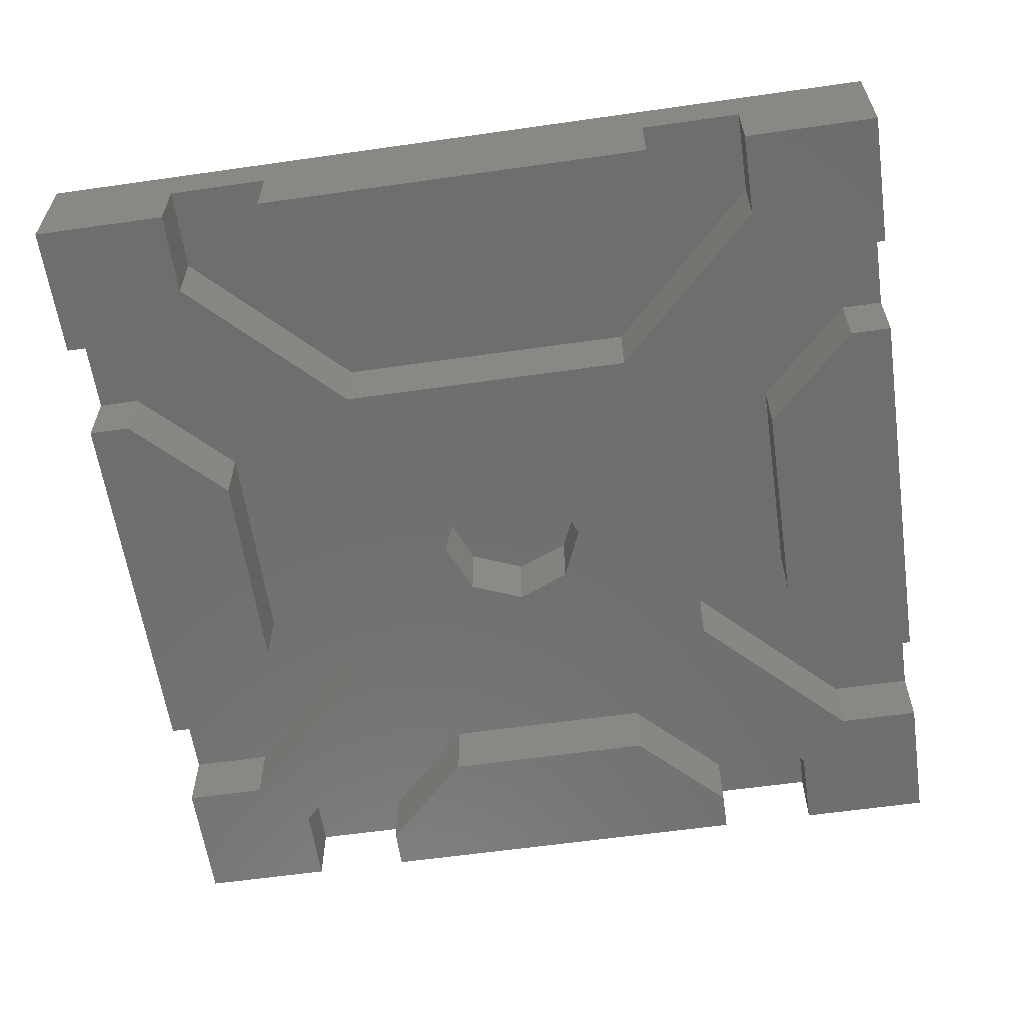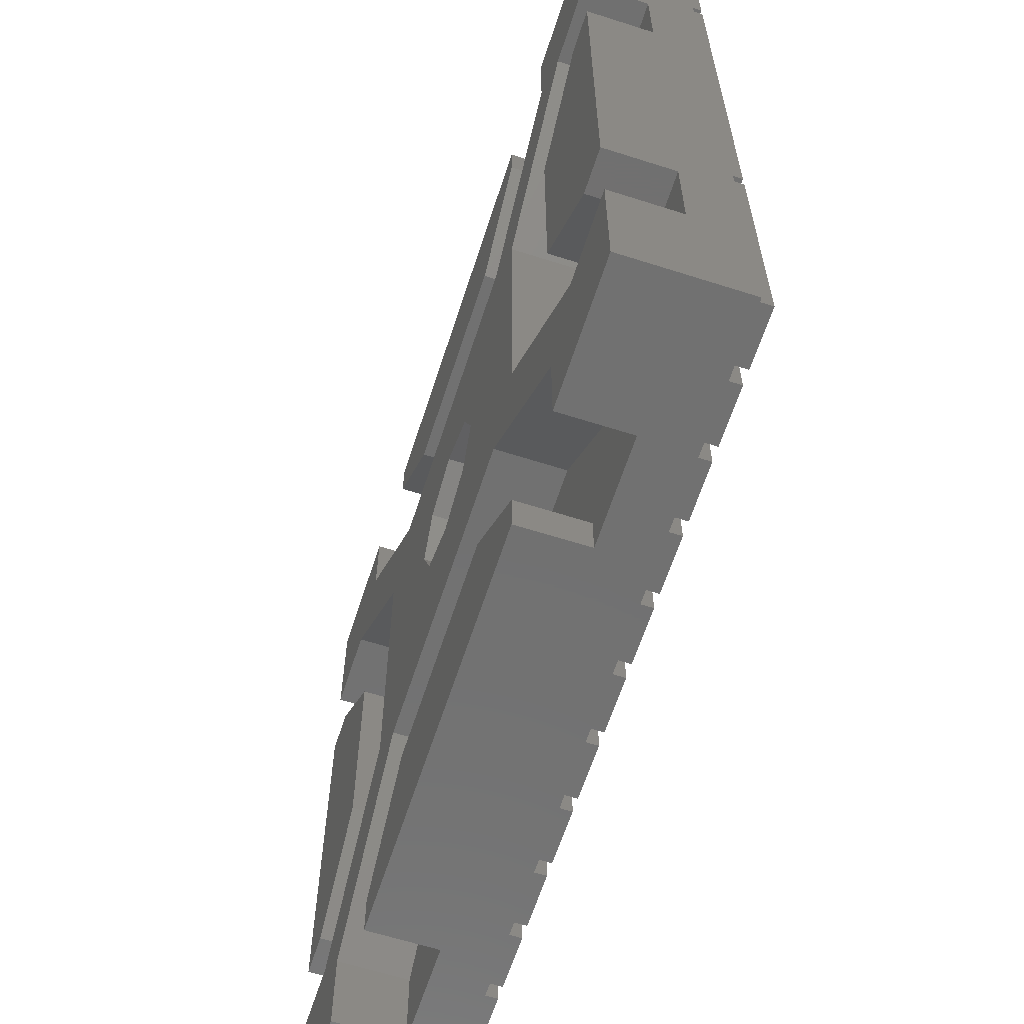
<metadata>
{"format":"stl","ext":"stl","renderer":"f3d","projection":"perspective","resolution":1024,"background":"white","views":[{"elev":-60.3,"azim":98.3,"up":"+Z"},{"elev":-63.0,"azim":-107.9,"up":"+Y"}]}
</metadata>
<code>
# stl→obj: 400 verts, 796 faces
v 0 0 0
v 0 0 3.5
v 0 4 0
v 0 7 2
v 0 26 3.5
v 0 22 0
v 0 26 0
v 0 22 2
v 0 19 2
v 0 7 0
v 0 4 2
v 0 19 0
v 4 0 0
v 7 0 2
v 4 0 2
v 19 0 0
v 7 0 0
v 19 0 2
v 22 0 2
v 26 0 3.5
v 26 0 0
v 22 0 0
v 2.49 4 0
v 4 2.49 0
v 6.99 8.5 0
v 2.49 22 0
v 6.99 17.5 0
v 4 23.51 0
v 4 26 0
v 8.5 6.99 0
v 13 10.75 0
v 14.59 11.41 0
v 8.5 19.01 0
v 13 15.25 0
v 17.5 19.01 0
v 22 23.51 0
v 22 26 0
v 26 26 0
v 23.51 22 0
v 26 22 0
v 19.01 17.5 0
v 23.51 4 0
v 26 4 0
v 22 2.49 0
v 17.5 6.99 0
v 19.01 8.5 0
v 14.59 14.59 0
v 15.25 13 0
v 11.41 11.41 0
v 10.75 13 0
v 11.41 14.59 0
v 2.49 4 2
v 2.49 22 2
v 3.99 16.26 2
v 1.247 19 2
v 6.99 17.5 2
v 3.99 9.743 2
v 6.99 8.5 2
v 1.247 7 2
v 1.247 7 0
v 1.247 19 0
v 3.99 16.26 0
v 3.99 9.743 0
v 7 26 2
v 26 26 3.5
v 22 26 2
v 19 26 2
v 7 26 0
v 4 26 2
v 19 26 0
v 0.2 0.25 3.5
v 11.8 15.25 3.5
v 12.2 8.25 3.5
v 12.2 8.65 3.5
v 1.8 0.25 3.5
v 5.8 15.25 3.5
v 6.2 0.25 3.5
v 6.2 8.25 3.5
v 0.2 8.25 3.5
v 3.8 20.65 3.5
v 4.2 15.25 3.5
v 4.2 15.65 3.5
v 0.2 8.65 3.5
v 1.8 8.25 3.5
v 2.2 0.25 3.5
v 6.2 23.65 3.5
v 7.8 23.65 3.5
v 6.2 24.05 3.5
v 0.2 23.65 3.5
v 0.2 24.05 3.5
v 0.2 25.75 3.5
v 1.8 23.65 3.5
v 17.8 25.75 3.5
v 18.2 23.65 3.5
v 18.2 24.05 3.5
v 9.8 21.05 3.5
v 8.2 21.05 3.5
v 9.8 20.65 3.5
v 1.8 25.75 3.5
v 3.8 0.25 3.5
v 1.8 24.05 3.5
v 14.2 20.65 3.5
v 15.8 20.65 3.5
v 14.2 21.05 3.5
v 2.2 5.65 3.5
v 2.2 5.25 3.5
v 3.8 5.25 3.5
v 4.2 0.25 3.5
v 1.8 8.65 3.5
v 17.8 15.25 3.5
v 17.8 0.25 3.5
v 18.2 0.25 3.5
v 2.2 20.65 3.5
v 7.8 8.25 3.5
v 7.8 0.25 3.5
v 8.2 0.25 3.5
v 2.2 21.05 3.5
v 14.2 25.75 3.5
v 13.8 25.75 3.5
v 22.2 0.25 3.5
v 21.8 5.65 3.5
v 21.8 5.25 3.5
v 20.2 5.25 3.5
v 20.2 5.65 3.5
v 19.8 23.65 3.5
v 19.8 8.65 3.5
v 20.2 20.65 3.5
v 2.2 25.75 3.5
v 13.8 8.25 3.5
v 13.8 0.25 3.5
v 14.2 0.25 3.5
v 3.8 25.75 3.5
v 5.8 25.75 3.5
v 5.8 15.65 3.5
v 25.8 8.65 3.5
v 24.2 8.65 3.5
v 25.8 8.25 3.5
v 5.8 0.25 3.5
v 3.8 21.05 3.5
v 13.8 24.05 3.5
v 13.8 23.65 3.5
v 3.8 5.65 3.5
v 18.2 8.25 3.5
v 10.2 15.25 3.5
v 10.2 15.65 3.5
v 4.2 25.75 3.5
v 25.8 0.25 3.5
v 24.2 0.25 3.5
v 13.8 8.65 3.5
v 6.2 8.65 3.5
v 11.8 0.25 3.5
v 12.2 0.25 3.5
v 6.2 25.75 3.5
v 10.2 25.75 3.5
v 9.8 25.75 3.5
v 14.2 5.25 3.5
v 14.2 5.65 3.5
v 8.2 5.25 3.5
v 9.8 5.25 3.5
v 8.2 5.65 3.5
v 8.2 20.65 3.5
v 23.8 15.65 3.5
v 22.2 15.65 3.5
v 23.8 15.25 3.5
v 7.8 25.75 3.5
v 8.2 25.75 3.5
v 7.8 24.05 3.5
v 9.8 0.25 3.5
v 16.2 15.65 3.5
v 16.2 25.75 3.5
v 15.8 25.75 3.5
v 10.2 0.25 3.5
v 24.2 8.25 3.5
v 11.8 25.75 3.5
v 12.2 23.65 3.5
v 12.2 24.05 3.5
v 20.2 21.05 3.5
v 20.2 25.75 3.5
v 19.8 25.75 3.5
v 9.8 5.65 3.5
v 18.2 8.65 3.5
v 17.8 15.65 3.5
v 15.8 21.05 3.5
v 12.2 25.75 3.5
v 15.8 0.25 3.5
v 22.2 15.25 3.5
v 22.2 25.75 3.5
v 23.8 25.75 3.5
v 16.2 0.25 3.5
v 24.2 25.75 3.5
v 19.8 8.25 3.5
v 19.8 0.25 3.5
v 20.2 0.25 3.5
v 19.8 24.05 3.5
v 11.8 15.65 3.5
v 21.8 25.75 3.5
v 16.2 15.25 3.5
v 15.8 5.65 3.5
v 15.8 5.25 3.5
v 21.8 21.05 3.5
v 18.2 25.75 3.5
v 24.2 24.05 3.5
v 24.2 23.65 3.5
v 21.8 0.25 3.5
v 7.8 8.65 3.5
v 21.8 20.65 3.5
v 23.8 0.25 3.5
v 25.8 25.75 3.5
v 25.8 23.65 3.5
v 25.8 24.05 3.5
v 26 7 2
v 26 4 2
v 26 19 0
v 26 7 0
v 26 19 2
v 26 22 2
v 22 2.49 2
v 4 2.49 2
v 8.5 6.99 2
v 17.5 6.99 2
v 7 1.247 2
v 9.743 3.99 2
v 19 1.247 2
v 16.26 3.99 2
v 19 1.247 0
v 7 1.247 0
v 9.743 3.99 0
v 16.26 3.99 0
v 23.51 4 2
v 19.01 8.5 2
v 19.01 17.5 2
v 23.51 22 2
v 22 23.51 2
v 17.5 19.01 2
v 8.5 19.01 2
v 4 23.51 2
v 10.75 13 2
v 11.41 11.41 2
v 11.41 14.59 2
v 13 15.25 2
v 14.59 14.59 2
v 15.25 13 2
v 14.59 11.41 2
v 13 10.75 2
v 7 24.75 2
v 9.743 22.01 2
v 19 24.75 2
v 16.26 22.01 2
v 7 24.75 0
v 9.743 22.01 0
v 19 24.75 0
v 16.26 22.01 0
v 0.2 0.25 3.9
v 0.2 8.25 3.9
v 1.8 0.25 3.9
v 1.8 8.25 3.9
v 0.2 8.65 3.9
v 0.2 23.65 3.9
v 1.8 8.65 3.9
v 1.8 23.65 3.9
v 0.2 24.05 3.9
v 0.2 25.75 3.9
v 1.8 24.05 3.9
v 1.8 25.75 3.9
v 2.2 0.25 3.9
v 2.2 5.25 3.9
v 3.8 0.25 3.9
v 3.8 5.25 3.9
v 2.2 5.65 3.9
v 2.2 20.65 3.9
v 3.8 5.65 3.9
v 3.8 20.65 3.9
v 2.2 21.05 3.9
v 2.2 25.75 3.9
v 3.8 21.05 3.9
v 3.8 25.75 3.9
v 4.2 0.25 3.9
v 4.2 15.25 3.9
v 5.8 0.25 3.9
v 5.8 15.25 3.9
v 4.2 15.65 3.9
v 4.2 25.75 3.9
v 5.8 15.65 3.9
v 5.8 25.75 3.9
v 6.2 0.25 3.9
v 6.2 8.25 3.9
v 7.8 0.25 3.9
v 7.8 8.25 3.9
v 6.2 8.65 3.9
v 6.2 23.65 3.9
v 7.8 8.65 3.9
v 7.8 23.65 3.9
v 6.2 24.05 3.9
v 6.2 25.75 3.9
v 7.8 24.05 3.9
v 7.8 25.75 3.9
v 8.2 0.25 3.9
v 8.2 5.25 3.9
v 9.8 0.25 3.9
v 9.8 5.25 3.9
v 8.2 5.65 3.9
v 8.2 20.65 3.9
v 9.8 5.65 3.9
v 9.8 20.65 3.9
v 8.2 21.05 3.9
v 8.2 25.75 3.9
v 9.8 21.05 3.9
v 9.8 25.75 3.9
v 10.2 0.25 3.9
v 10.2 15.25 3.9
v 11.8 0.25 3.9
v 11.8 15.25 3.9
v 10.2 15.65 3.9
v 10.2 25.75 3.9
v 11.8 15.65 3.9
v 11.8 25.75 3.9
v 12.2 0.25 3.9
v 12.2 8.25 3.9
v 13.8 0.25 3.9
v 13.8 8.25 3.9
v 12.2 8.65 3.9
v 12.2 23.65 3.9
v 13.8 8.65 3.9
v 13.8 23.65 3.9
v 12.2 24.05 3.9
v 12.2 25.75 3.9
v 13.8 24.05 3.9
v 13.8 25.75 3.9
v 14.2 0.25 3.9
v 14.2 5.25 3.9
v 15.8 0.25 3.9
v 15.8 5.25 3.9
v 14.2 5.65 3.9
v 14.2 20.65 3.9
v 15.8 5.65 3.9
v 15.8 20.65 3.9
v 14.2 21.05 3.9
v 14.2 25.75 3.9
v 15.8 21.05 3.9
v 15.8 25.75 3.9
v 16.2 0.25 3.9
v 16.2 15.25 3.9
v 17.8 0.25 3.9
v 17.8 15.25 3.9
v 16.2 15.65 3.9
v 16.2 25.75 3.9
v 17.8 15.65 3.9
v 17.8 25.75 3.9
v 18.2 0.25 3.9
v 18.2 8.25 3.9
v 19.8 0.25 3.9
v 19.8 8.25 3.9
v 18.2 8.65 3.9
v 18.2 23.65 3.9
v 19.8 8.65 3.9
v 19.8 23.65 3.9
v 18.2 24.05 3.9
v 18.2 25.75 3.9
v 19.8 24.05 3.9
v 19.8 25.75 3.9
v 20.2 0.25 3.9
v 20.2 5.25 3.9
v 21.8 0.25 3.9
v 21.8 5.25 3.9
v 20.2 5.65 3.9
v 20.2 20.65 3.9
v 21.8 5.65 3.9
v 21.8 20.65 3.9
v 20.2 21.05 3.9
v 20.2 25.75 3.9
v 21.8 21.05 3.9
v 21.8 25.75 3.9
v 22.2 0.25 3.9
v 22.2 15.25 3.9
v 23.8 0.25 3.9
v 23.8 15.25 3.9
v 22.2 15.65 3.9
v 22.2 25.75 3.9
v 23.8 15.65 3.9
v 23.8 25.75 3.9
v 24.2 0.25 3.9
v 24.2 8.25 3.9
v 25.8 0.25 3.9
v 25.8 8.25 3.9
v 24.2 8.65 3.9
v 24.2 23.65 3.9
v 25.8 8.65 3.9
v 25.8 23.65 3.9
v 24.2 24.05 3.9
v 24.2 25.75 3.9
v 25.8 24.05 3.9
v 25.8 25.75 3.9
v 24.75 19 2
v 22.01 9.743 2
v 22.01 16.26 2
v 24.75 7 2
v 24.75 19 0
v 22.01 9.743 0
v 22.01 16.26 0
v 24.75 7 0
f 1 2 3
f 4 2 5
f 6 5 7
f 8 5 6
f 9 5 8
f 4 5 9
f 4 9 10
f 11 2 4
f 3 2 11
f 12 10 9
f 2 1 13
f 14 2 15
f 15 2 13
f 16 2 14
f 16 14 17
f 18 2 16
f 19 2 18
f 20 2 19
f 21 19 22
f 20 19 21
f 1 3 13
f 13 3 23
f 24 23 25
f 26 6 7
f 26 7 27
f 28 7 29
f 27 7 28
f 30 31 32
f 27 33 25
f 34 33 35
f 36 37 38
f 39 38 40
f 41 38 39
f 42 43 44
f 45 46 42
f 47 38 41
f 22 43 21
f 44 43 22
f 47 36 38
f 47 41 48
f 24 25 30
f 13 23 24
f 49 25 50
f 25 33 50
f 31 30 49
f 25 49 30
f 34 35 47
f 45 42 44
f 35 36 47
f 51 33 34
f 50 33 51
f 33 27 28
f 46 32 48
f 46 48 41
f 30 32 46
f 30 46 45
f 52 23 11
f 11 23 3
f 53 54 8
f 8 55 9
f 54 55 8
f 56 54 53
f 57 54 56
f 58 57 56
f 59 57 58
f 59 58 52
f 59 52 4
f 52 11 4
f 60 59 4
f 10 60 4
f 10 12 60
f 60 12 61
f 60 61 62
f 60 62 63
f 55 61 9
f 9 61 12
f 26 53 8
f 6 26 8
f 7 5 29
f 64 5 65
f 37 65 38
f 66 65 37
f 67 65 66
f 64 65 67
f 64 67 68
f 69 5 64
f 29 5 69
f 70 68 67
f 71 2 20
f 72 73 74
f 75 71 20
f 5 2 71
f 76 77 78
f 5 71 79
f 80 81 82
f 83 79 84
f 85 75 20
f 5 79 83
f 86 87 88
f 5 83 89
f 90 91 5
f 89 92 90
f 93 94 95
f 96 97 98
f 65 5 99
f 91 99 5
f 100 85 20
f 89 90 5
f 101 90 92
f 102 103 104
f 105 106 107
f 108 100 20
f 109 83 84
f 110 111 112
f 92 109 113
f 114 115 116
f 117 113 80
f 104 118 119
f 120 121 122
f 123 122 124
f 92 113 117
f 125 126 127
f 65 99 128
f 129 130 131
f 65 128 132
f 133 134 86
f 135 136 137
f 138 108 20
f 117 99 101
f 82 132 139
f 104 140 141
f 82 81 76
f 77 138 20
f 142 105 107
f 110 112 143
f 98 144 145
f 65 132 146
f 147 148 20
f 65 146 133
f 141 149 102
f 115 77 20
f 144 72 145
f 150 134 76
f 72 151 152
f 150 78 114
f 116 115 20
f 88 153 133
f 145 154 155
f 129 156 157
f 114 116 158
f 158 159 160
f 161 98 97
f 145 96 98
f 133 86 88
f 162 163 164
f 65 133 153
f 65 153 165
f 166 165 167
f 168 116 20
f 169 170 171
f 76 78 150
f 76 138 77
f 172 168 20
f 167 88 87
f 114 158 160
f 72 152 73
f 65 165 166
f 65 166 155
f 151 172 20
f 164 173 136
f 145 155 96
f 152 151 20
f 174 175 176
f 65 155 154
f 177 178 179
f 65 154 174
f 173 137 136
f 98 180 144
f 130 152 20
f 82 139 80
f 74 73 129
f 131 130 20
f 105 109 84
f 181 182 110
f 104 119 140
f 82 146 132
f 140 176 175
f 169 171 183
f 65 174 184
f 65 184 119
f 182 169 110
f 141 140 175
f 185 131 20
f 105 113 109
f 150 86 134
f 120 186 121
f 187 188 65
f 189 185 20
f 117 128 99
f 188 190 65
f 169 183 103
f 186 164 163
f 191 192 193
f 177 194 125
f 74 175 195
f 74 195 72
f 163 187 196
f 141 102 104
f 65 119 118
f 65 118 171
f 93 182 94
f 189 197 198
f 111 189 20
f 183 104 103
f 125 127 177
f 103 197 169
f 112 111 20
f 126 181 191
f 176 184 174
f 198 157 199
f 65 171 170
f 163 196 200
f 65 170 93
f 191 123 124
f 192 112 20
f 180 160 159
f 95 201 93
f 124 126 191
f 193 192 20
f 181 94 182
f 194 95 94
f 189 198 199
f 194 94 125
f 177 179 194
f 188 202 190
f 65 93 201
f 149 74 129
f 65 201 179
f 188 203 202
f 122 204 120
f 204 193 20
f 87 205 161
f 143 191 181
f 129 131 156
f 157 149 129
f 120 204 20
f 205 150 114
f 160 161 205
f 160 205 114
f 191 193 123
f 200 127 206
f 137 147 20
f 206 121 186
f 163 200 206
f 65 179 178
f 197 110 169
f 65 178 196
f 136 162 164
f 207 120 20
f 110 143 181
f 200 177 127
f 190 208 65
f 148 207 20
f 164 207 148
f 206 186 163
f 195 145 72
f 65 196 187
f 172 180 159
f 199 185 189
f 134 82 76
f 164 148 173
f 65 137 20
f 203 209 210
f 87 161 97
f 208 210 65
f 65 135 137
f 65 209 135
f 188 162 203
f 156 199 157
f 172 144 180
f 136 203 162
f 65 210 209
f 210 202 203
f 80 142 81
f 117 101 92
f 139 117 80
f 84 106 105
f 84 85 106
f 84 75 85
f 159 168 172
f 157 102 149
f 103 198 197
f 121 124 122
f 124 127 126
f 174 195 175
f 97 167 87
f 107 100 108
f 108 142 107
f 108 81 142
f 97 166 167
f 20 21 43
f 211 20 212
f 212 20 43
f 213 20 211
f 213 211 214
f 215 20 213
f 216 20 215
f 65 20 216
f 38 216 40
f 65 216 38
f 217 44 19
f 19 44 22
f 218 219 220
f 221 218 222
f 223 217 19
f 224 217 223
f 220 217 224
f 220 224 222
f 220 222 218
f 218 221 14
f 218 14 15
f 223 19 18
f 225 223 18
f 16 225 18
f 17 226 16
f 16 226 227
f 16 227 228
f 16 228 225
f 221 226 14
f 14 226 17
f 24 218 15
f 13 24 15
f 30 219 218
f 24 30 218
f 45 220 219
f 30 45 219
f 217 220 44
f 44 220 45
f 212 43 229
f 229 43 42
f 230 229 42
f 46 230 42
f 41 231 230
f 46 41 230
f 39 232 231
f 41 39 231
f 40 216 232
f 39 40 232
f 66 37 233
f 233 37 36
f 233 36 234
f 234 36 35
f 234 35 235
f 235 35 33
f 236 235 33
f 28 236 33
f 29 69 236
f 28 29 236
f 27 56 53
f 26 27 53
f 56 27 58
f 58 27 25
f 58 25 52
f 52 25 23
f 237 238 49
f 50 237 49
f 51 239 237
f 50 51 237
f 34 240 239
f 51 34 239
f 47 241 240
f 34 47 240
f 242 241 48
f 48 241 47
f 242 48 243
f 243 48 32
f 243 32 244
f 244 32 31
f 244 31 238
f 238 31 49
f 54 62 55
f 55 62 61
f 62 54 57
f 63 62 57
f 63 57 59
f 60 63 59
f 64 245 69
f 69 245 246
f 247 67 66
f 247 66 248
f 248 66 233
f 248 233 234
f 248 234 246
f 246 234 235
f 246 235 69
f 69 235 236
f 64 68 245
f 245 68 249
f 249 68 250
f 250 68 70
f 250 70 251
f 250 251 252
f 70 67 247
f 251 70 247
f 71 253 79
f 79 253 254
f 253 71 75
f 255 253 75
f 255 75 84
f 256 255 84
f 79 254 84
f 84 254 256
f 83 257 89
f 89 257 258
f 257 83 109
f 259 257 109
f 259 109 92
f 260 259 92
f 89 258 92
f 92 258 260
f 90 261 91
f 91 261 262
f 261 90 101
f 263 261 101
f 263 101 99
f 264 263 99
f 91 262 99
f 99 262 264
f 85 265 106
f 106 265 266
f 265 85 100
f 267 265 100
f 267 100 107
f 268 267 107
f 106 266 107
f 107 266 268
f 105 269 113
f 113 269 270
f 269 105 142
f 271 269 142
f 271 142 80
f 272 271 80
f 113 270 80
f 80 270 272
f 117 273 128
f 128 273 274
f 273 117 139
f 275 273 139
f 275 139 132
f 276 275 132
f 128 274 132
f 132 274 276
f 108 277 81
f 81 277 278
f 277 108 138
f 279 277 138
f 279 138 76
f 280 279 76
f 81 278 76
f 76 278 280
f 82 281 146
f 146 281 282
f 281 82 134
f 283 281 134
f 283 134 133
f 284 283 133
f 146 282 133
f 133 282 284
f 77 285 78
f 78 285 286
f 285 77 115
f 287 285 115
f 287 115 114
f 288 287 114
f 78 286 114
f 114 286 288
f 150 289 86
f 86 289 290
f 289 150 205
f 291 289 205
f 291 205 87
f 292 291 87
f 86 290 87
f 87 290 292
f 88 293 153
f 153 293 294
f 293 88 167
f 295 293 167
f 295 167 165
f 296 295 165
f 153 294 165
f 165 294 296
f 116 297 158
f 158 297 298
f 297 116 168
f 299 297 168
f 299 168 159
f 300 299 159
f 158 298 159
f 159 298 300
f 160 301 161
f 161 301 302
f 301 160 180
f 303 301 180
f 303 180 98
f 304 303 98
f 161 302 98
f 98 302 304
f 97 305 166
f 166 305 306
f 305 97 96
f 307 305 96
f 307 96 155
f 308 307 155
f 166 306 155
f 155 306 308
f 172 309 144
f 144 309 310
f 309 172 151
f 311 309 151
f 311 151 72
f 312 311 72
f 144 310 72
f 72 310 312
f 145 313 154
f 154 313 314
f 313 145 195
f 315 313 195
f 315 195 174
f 316 315 174
f 154 314 174
f 174 314 316
f 152 317 73
f 73 317 318
f 317 152 130
f 319 317 130
f 319 130 129
f 320 319 129
f 73 318 129
f 129 318 320
f 74 321 175
f 175 321 322
f 321 74 149
f 323 321 149
f 323 149 141
f 324 323 141
f 175 322 141
f 141 322 324
f 176 325 184
f 184 325 326
f 325 176 140
f 327 325 140
f 327 140 119
f 328 327 119
f 184 326 119
f 119 326 328
f 131 329 156
f 156 329 330
f 329 131 185
f 331 329 185
f 331 185 199
f 332 331 199
f 156 330 199
f 199 330 332
f 157 333 102
f 102 333 334
f 333 157 198
f 335 333 198
f 335 198 103
f 336 335 103
f 102 334 103
f 103 334 336
f 104 337 118
f 118 337 338
f 337 104 183
f 339 337 183
f 339 183 171
f 340 339 171
f 118 338 171
f 171 338 340
f 189 341 197
f 197 341 342
f 341 189 111
f 343 341 111
f 343 111 110
f 344 343 110
f 197 342 110
f 110 342 344
f 169 345 170
f 170 345 346
f 345 169 182
f 347 345 182
f 347 182 93
f 348 347 93
f 170 346 93
f 93 346 348
f 112 349 143
f 143 349 350
f 349 112 192
f 351 349 192
f 351 192 191
f 352 351 191
f 143 350 191
f 191 350 352
f 181 353 94
f 94 353 354
f 353 181 126
f 355 353 126
f 355 126 125
f 356 355 125
f 94 354 125
f 125 354 356
f 95 357 201
f 201 357 358
f 357 95 194
f 359 357 194
f 359 194 179
f 360 359 179
f 201 358 179
f 179 358 360
f 193 361 123
f 123 361 362
f 361 193 204
f 363 361 204
f 363 204 122
f 364 363 122
f 123 362 122
f 122 362 364
f 124 365 127
f 127 365 366
f 365 124 121
f 367 365 121
f 367 121 206
f 368 367 206
f 127 366 206
f 206 366 368
f 177 369 178
f 178 369 370
f 369 177 200
f 371 369 200
f 371 200 196
f 372 371 196
f 178 370 196
f 196 370 372
f 120 373 186
f 186 373 374
f 373 120 207
f 375 373 207
f 375 207 164
f 376 375 164
f 186 374 164
f 164 374 376
f 163 377 187
f 187 377 378
f 377 163 162
f 379 377 162
f 379 162 188
f 380 379 188
f 187 378 188
f 188 378 380
f 148 381 173
f 173 381 382
f 381 148 147
f 383 381 147
f 383 147 137
f 384 383 137
f 173 382 137
f 137 382 384
f 136 385 203
f 203 385 386
f 385 136 135
f 387 385 135
f 387 135 209
f 388 387 209
f 203 386 209
f 209 386 388
f 202 389 190
f 190 389 390
f 389 202 210
f 391 389 210
f 391 210 208
f 392 391 208
f 190 390 208
f 208 390 392
f 231 232 216
f 393 216 215
f 231 216 393
f 229 231 394
f 395 394 231
f 212 394 396
f 211 212 396
f 212 229 394
f 229 230 231
f 395 231 393
f 215 213 393
f 393 213 397
f 398 399 400
f 400 399 397
f 400 397 213
f 400 213 214
f 214 211 396
f 400 214 396
f 222 227 221
f 221 227 226
f 224 228 222
f 222 228 227
f 224 223 225
f 228 224 225
f 240 241 239
f 239 241 242
f 239 242 243
f 239 243 244
f 239 244 238
f 239 238 237
f 251 247 248
f 252 251 248
f 252 248 246
f 250 252 246
f 246 245 250
f 250 245 249
f 254 253 255
f 256 254 255
f 258 257 259
f 260 258 259
f 262 261 263
f 264 262 263
f 266 265 267
f 268 266 267
f 270 269 271
f 272 270 271
f 274 273 275
f 276 274 275
f 278 277 279
f 280 278 279
f 282 281 283
f 284 282 283
f 286 285 287
f 288 286 287
f 290 289 291
f 292 290 291
f 294 293 295
f 296 294 295
f 298 297 299
f 300 298 299
f 302 301 303
f 304 302 303
f 306 305 307
f 308 306 307
f 310 309 311
f 312 310 311
f 314 313 315
f 316 314 315
f 318 317 319
f 320 318 319
f 322 321 323
f 324 322 323
f 326 325 327
f 328 326 327
f 330 329 331
f 332 330 331
f 334 333 335
f 336 334 335
f 338 337 339
f 340 338 339
f 342 341 343
f 344 342 343
f 346 345 347
f 348 346 347
f 350 349 351
f 352 350 351
f 354 353 355
f 356 354 355
f 358 357 359
f 360 358 359
f 362 361 363
f 364 362 363
f 366 365 367
f 368 366 367
f 370 369 371
f 372 370 371
f 374 373 375
f 376 374 375
f 378 377 379
f 380 378 379
f 382 381 383
f 384 382 383
f 386 385 387
f 388 386 387
f 390 389 391
f 392 390 391
f 396 394 400
f 400 394 398
f 395 399 394
f 394 399 398
f 393 397 395
f 395 397 399

</code>
